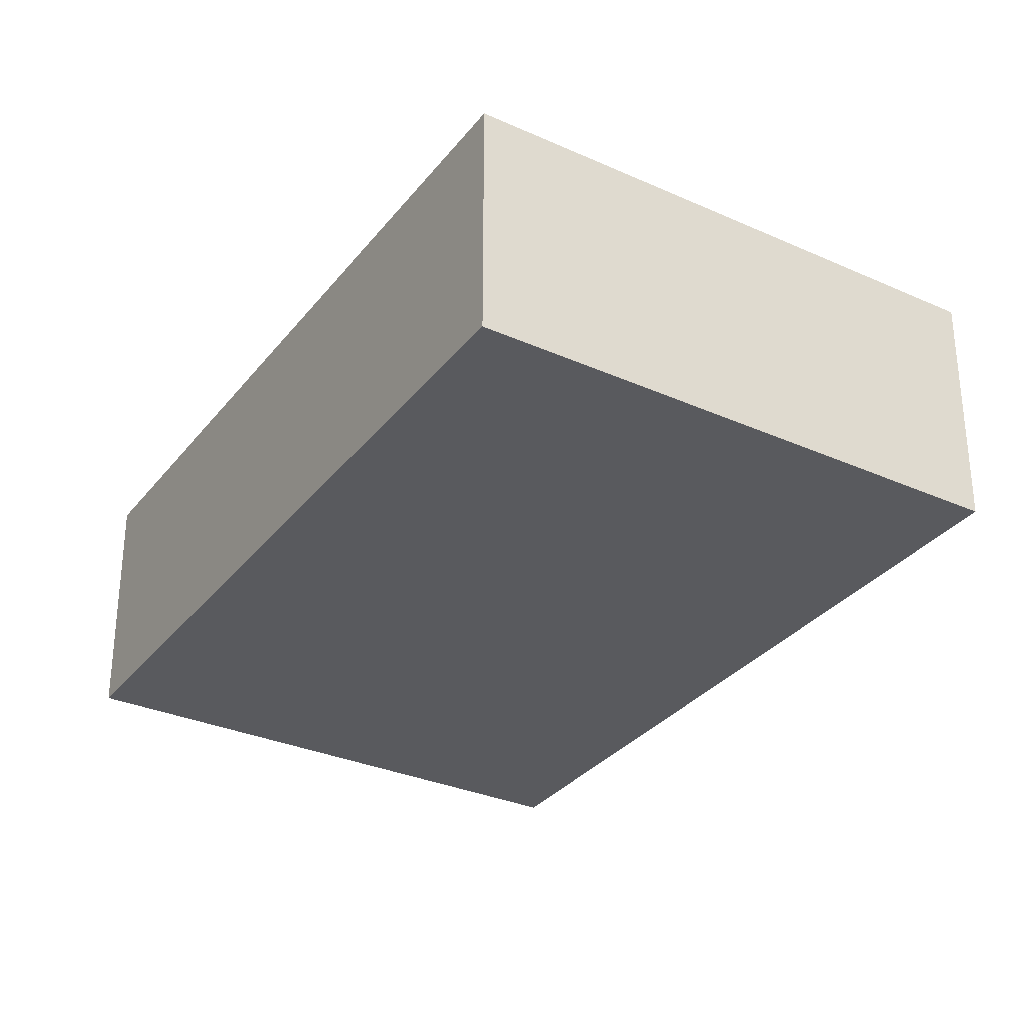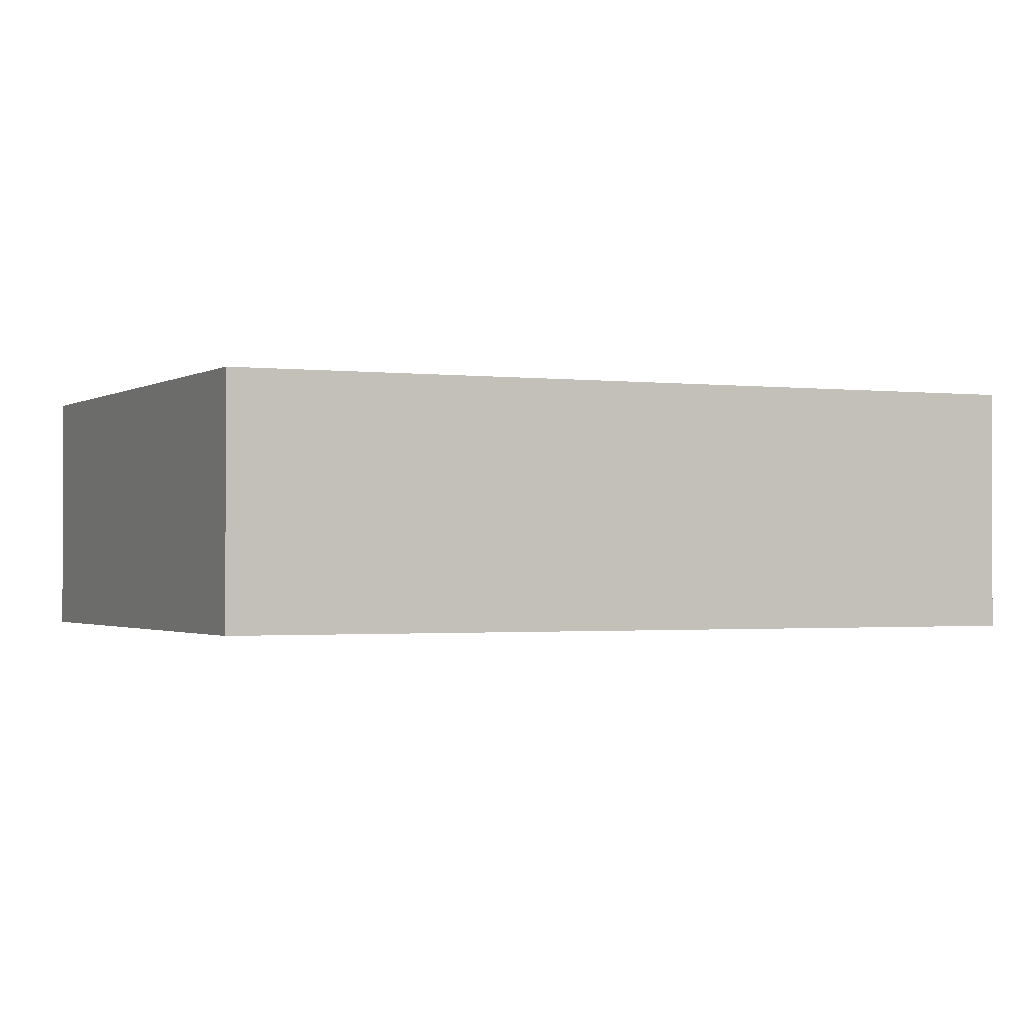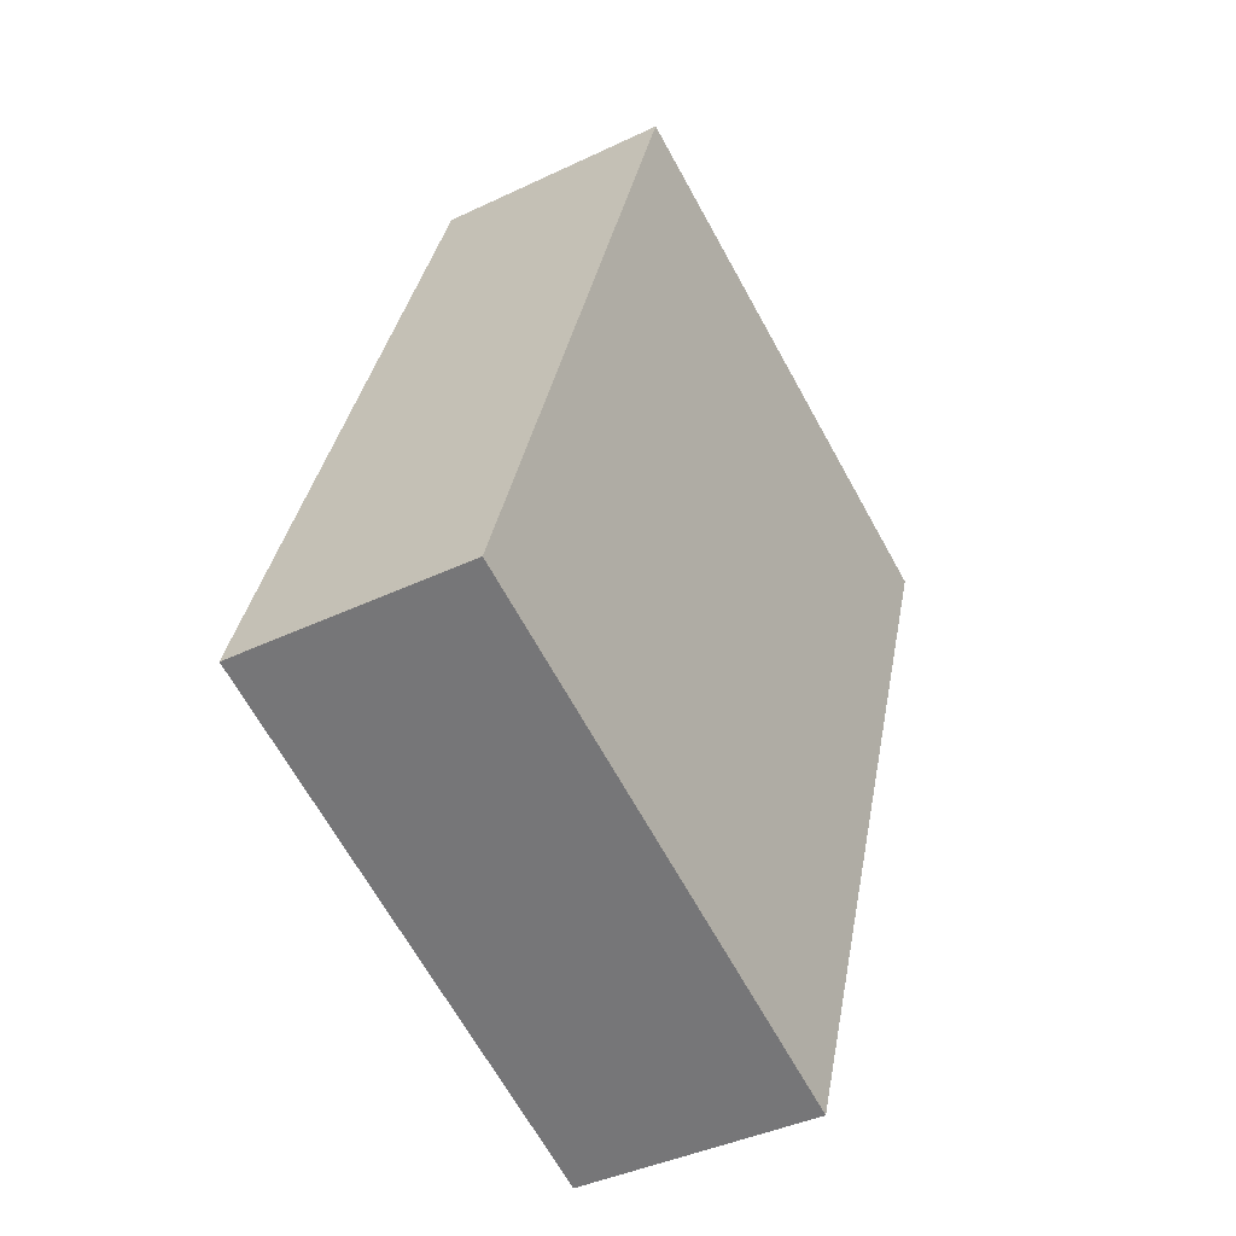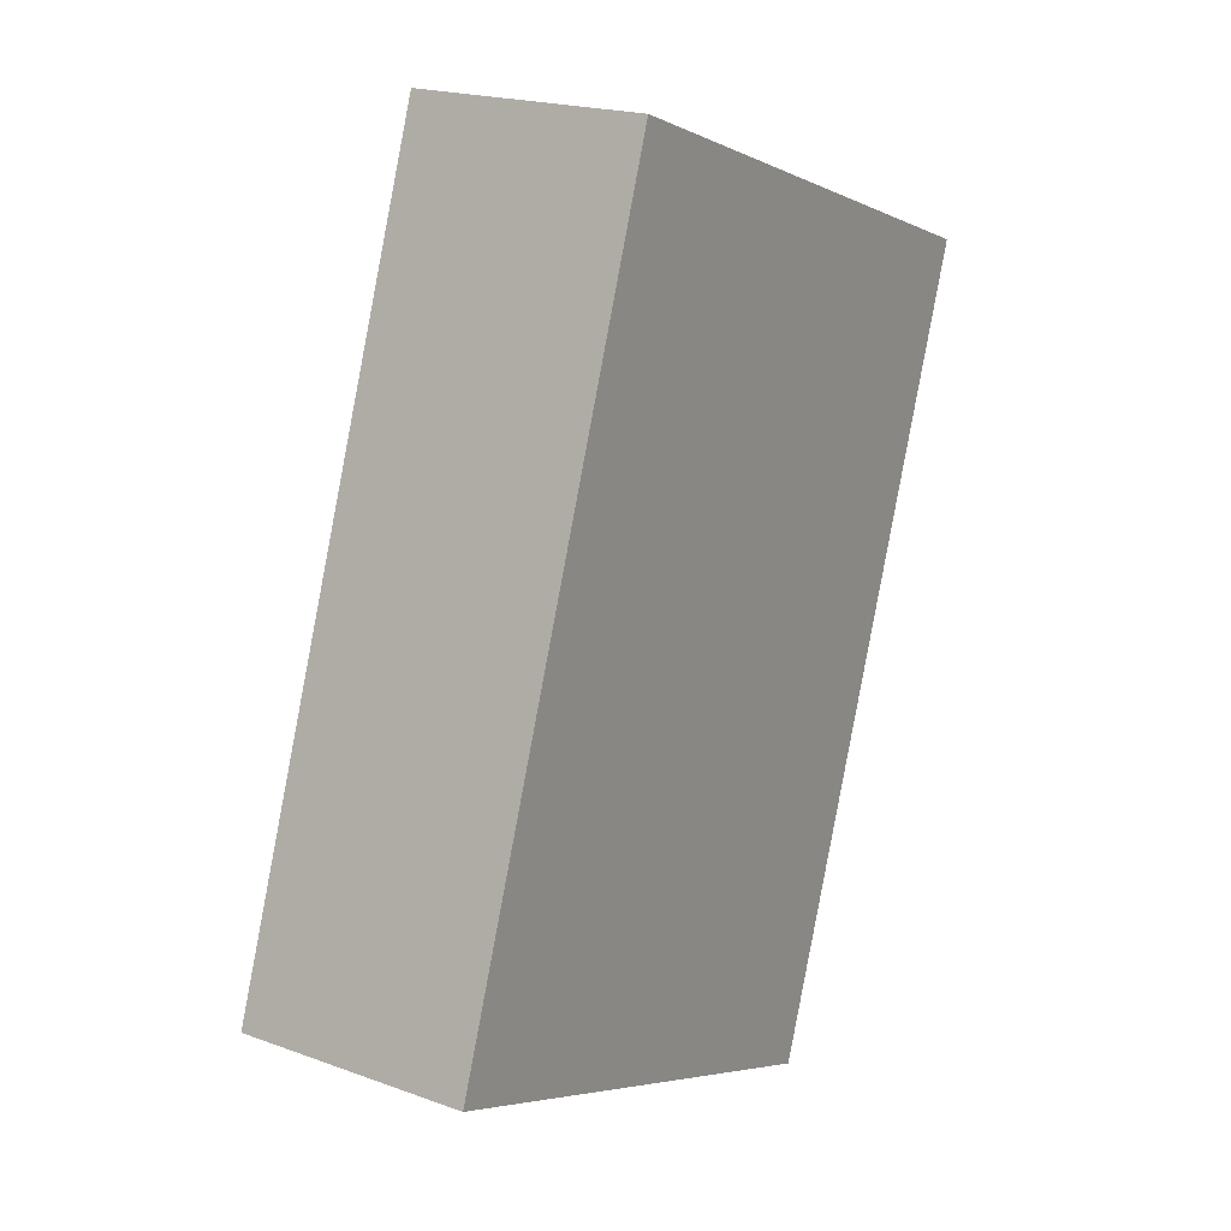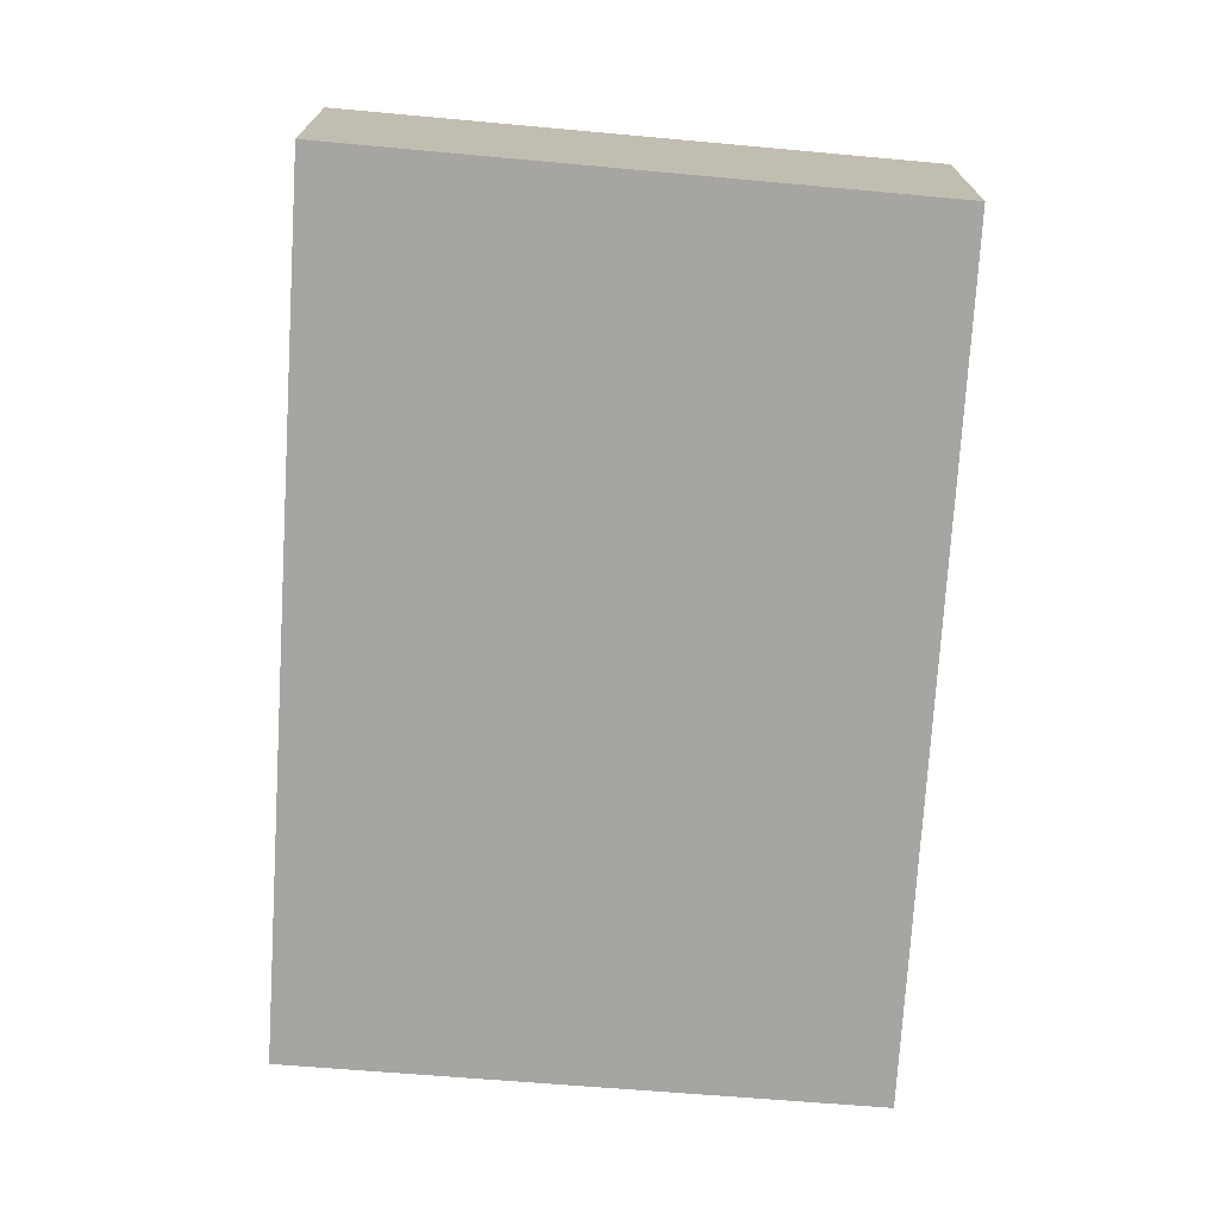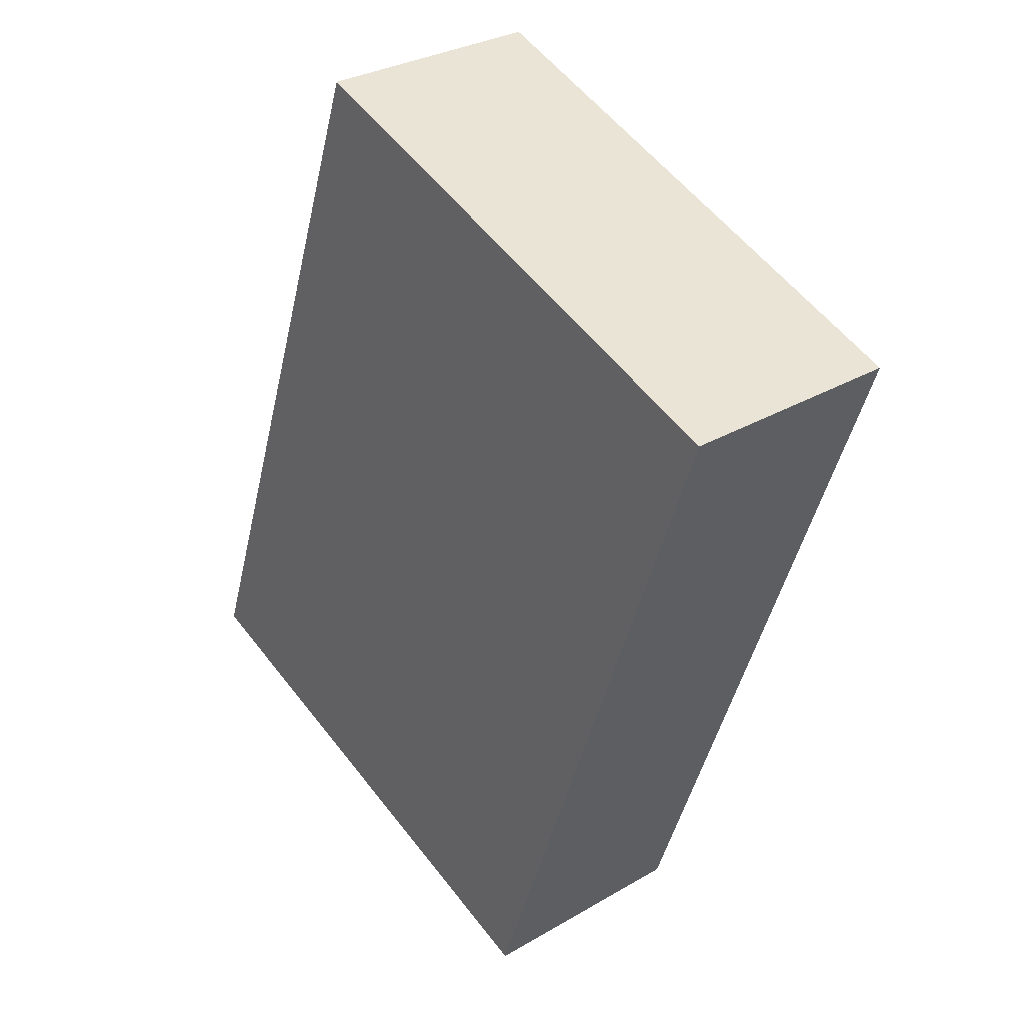
<metadata>
{"format":"obj","ext":"obj","renderer":"f3d","projection":"perspective","resolution":1024,"background":"white","views":[{"elev":-31.3,"azim":168.0,"up":"+Y"},{"elev":-1.3,"azim":84.5,"up":"+Y"},{"elev":-40.5,"azim":-59.6,"up":"+Z"},{"elev":19.8,"azim":-56.0,"up":"+Z"},{"elev":-73.6,"azim":-164.4,"up":"+Y"},{"elev":30.6,"azim":49.8,"up":"+Z"}]}
</metadata>
<code>
v  0 2.169 1.328e-16
v  7.249 2.169 5.266
v  4.799 2.169 -1.818
v  2.44 2.169 7.02
v  7.249 -3.224e-16 5.266
v  4.799 1.113e-16 -1.818
v  0 0 0
v  2.44 -4.299e-16 7.02
g defaultobject
f 1 2 3
f 2 1 4
f 5 3 2
f 3 5 6
f 6 1 3
f 1 6 7
f 7 4 1
f 4 7 8
f 8 2 4
f 2 8 5
f 5 7 6
f 7 5 8

</code>
